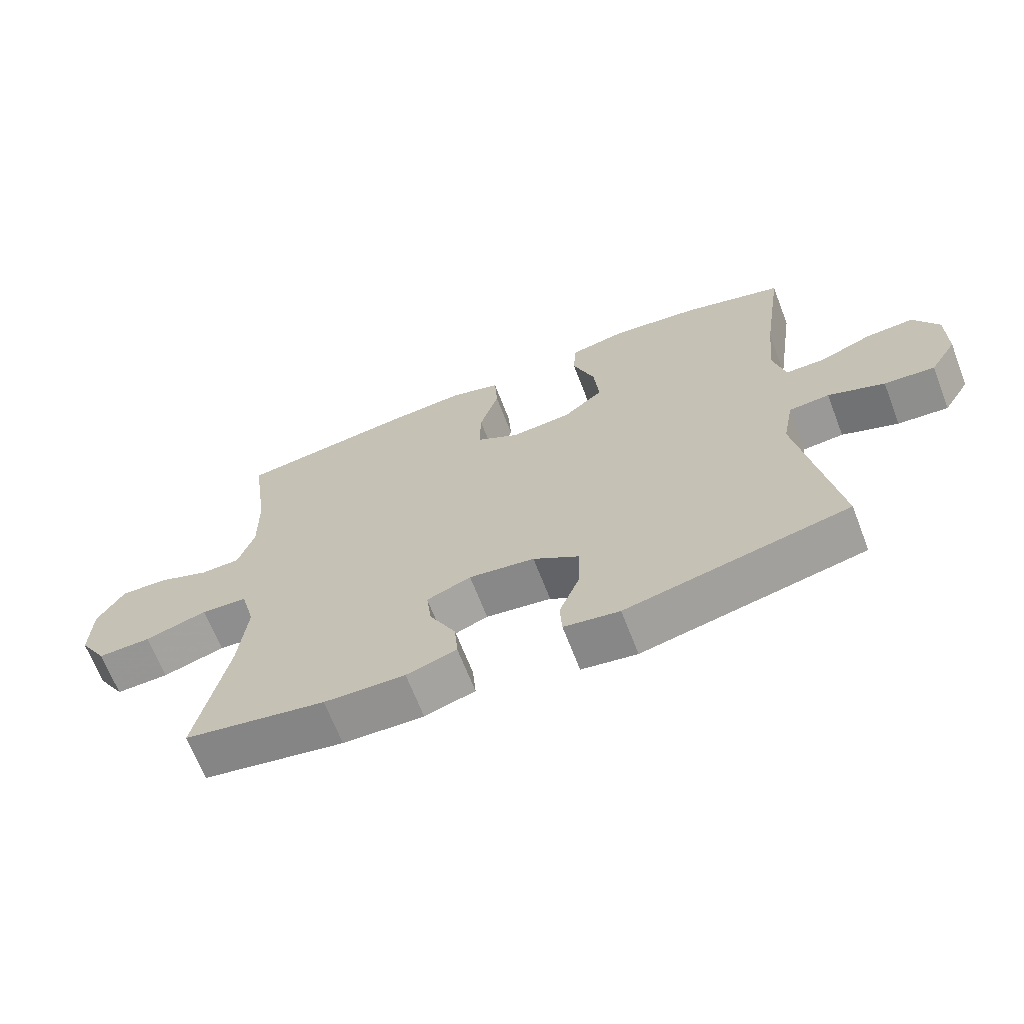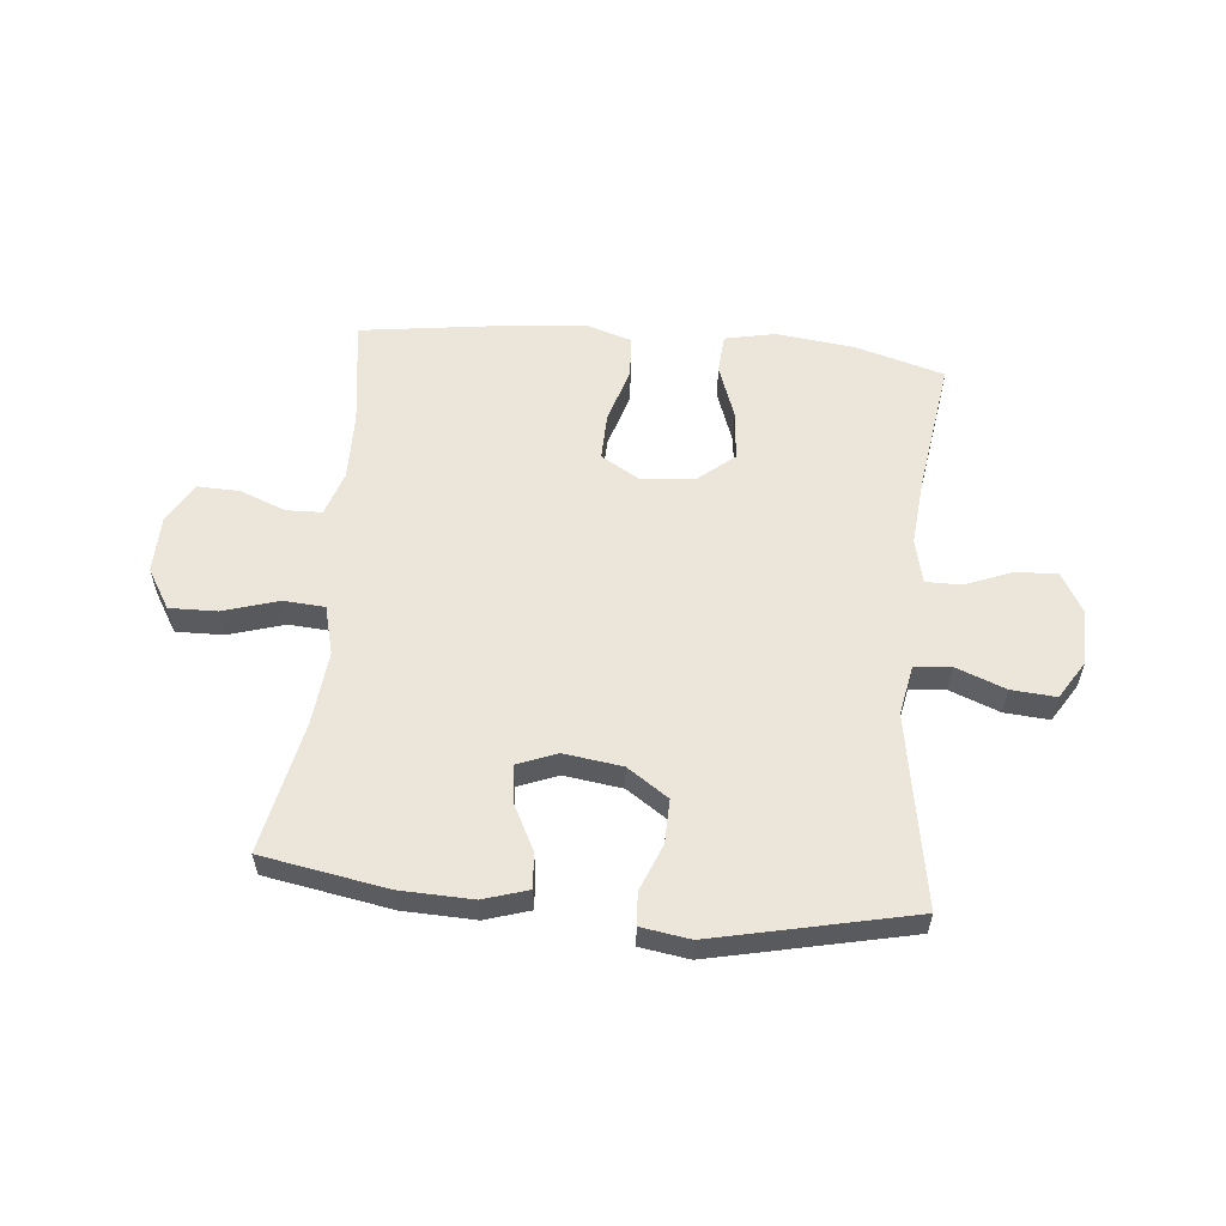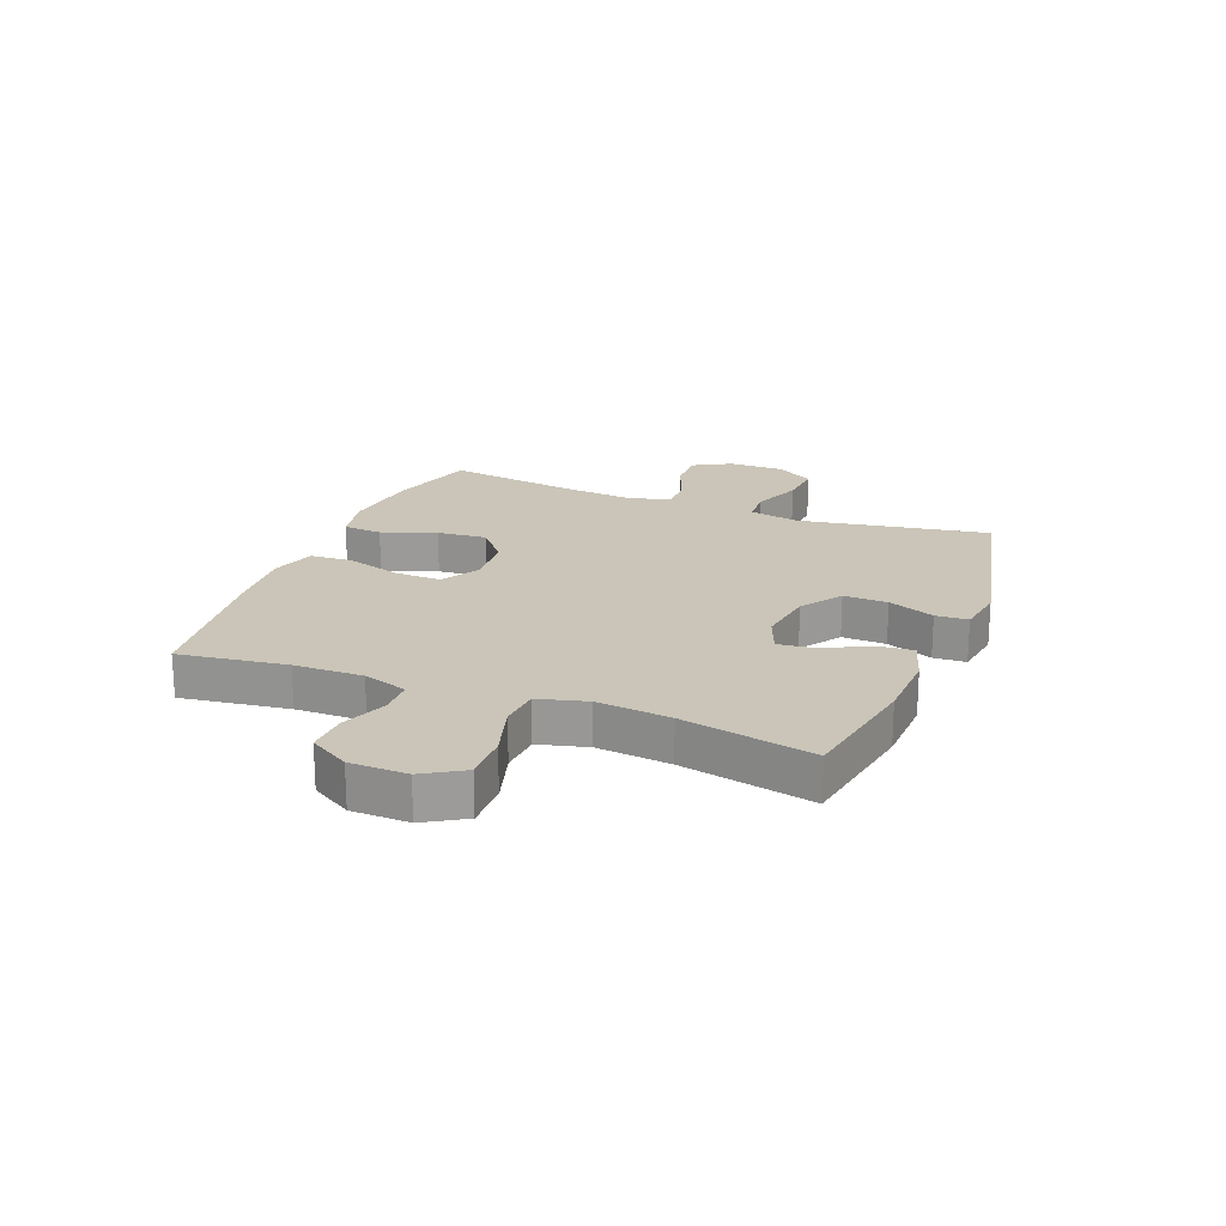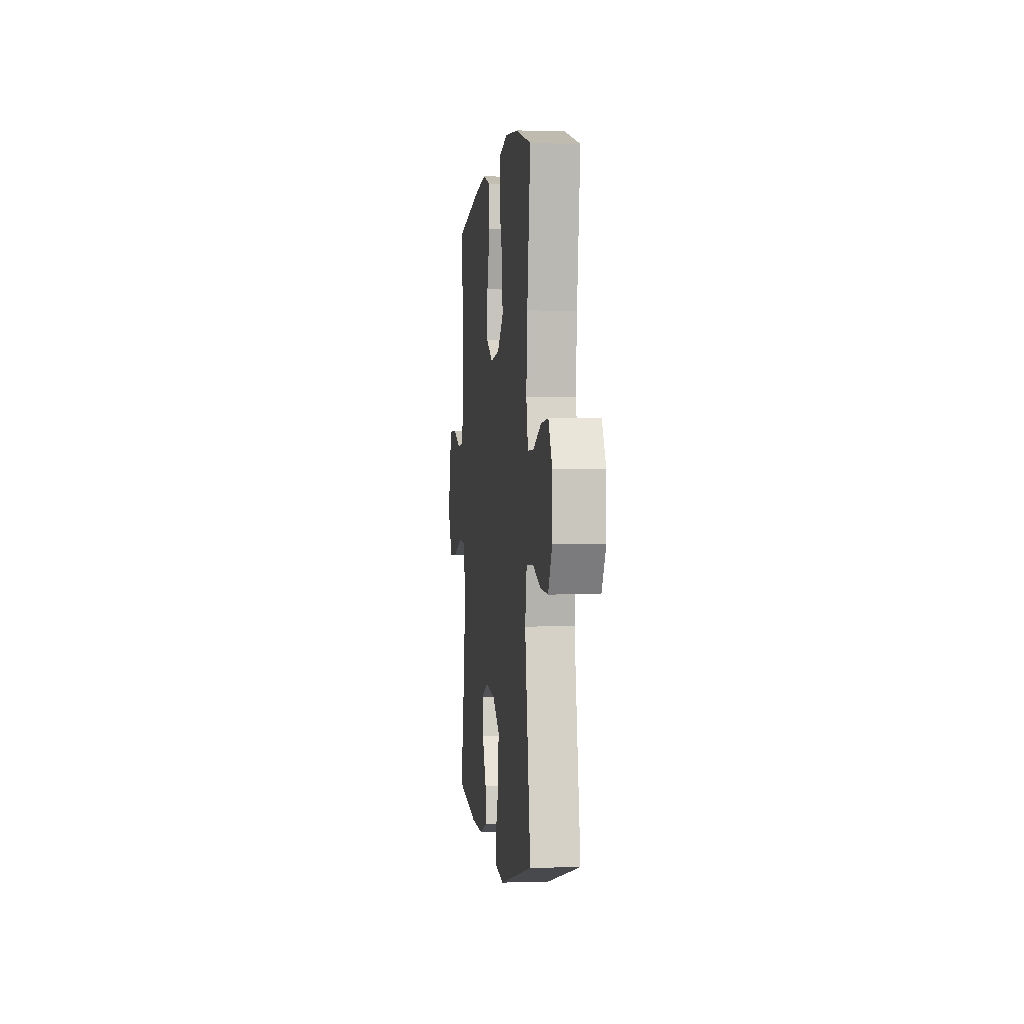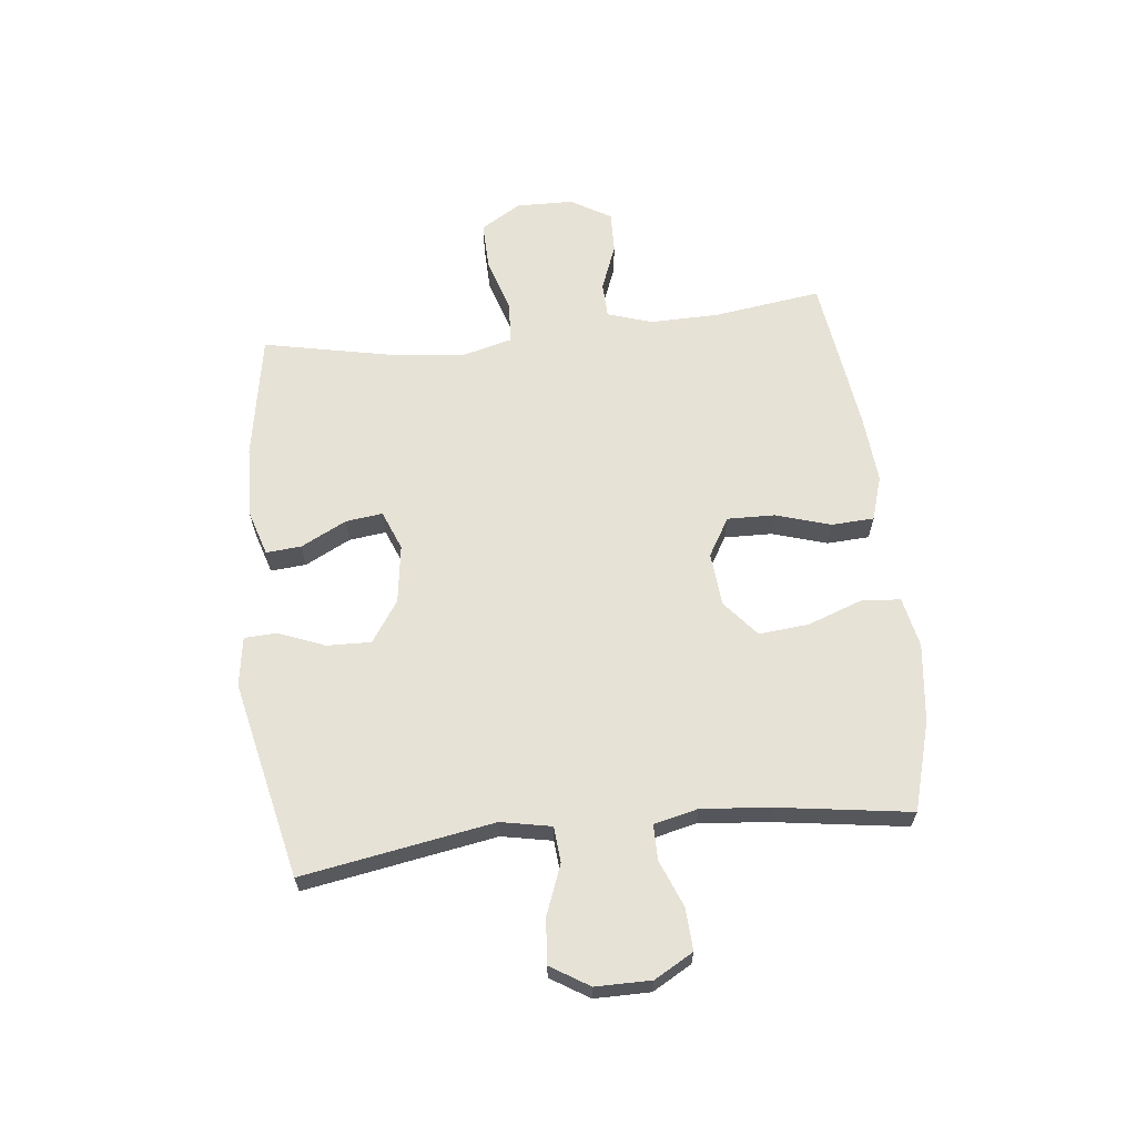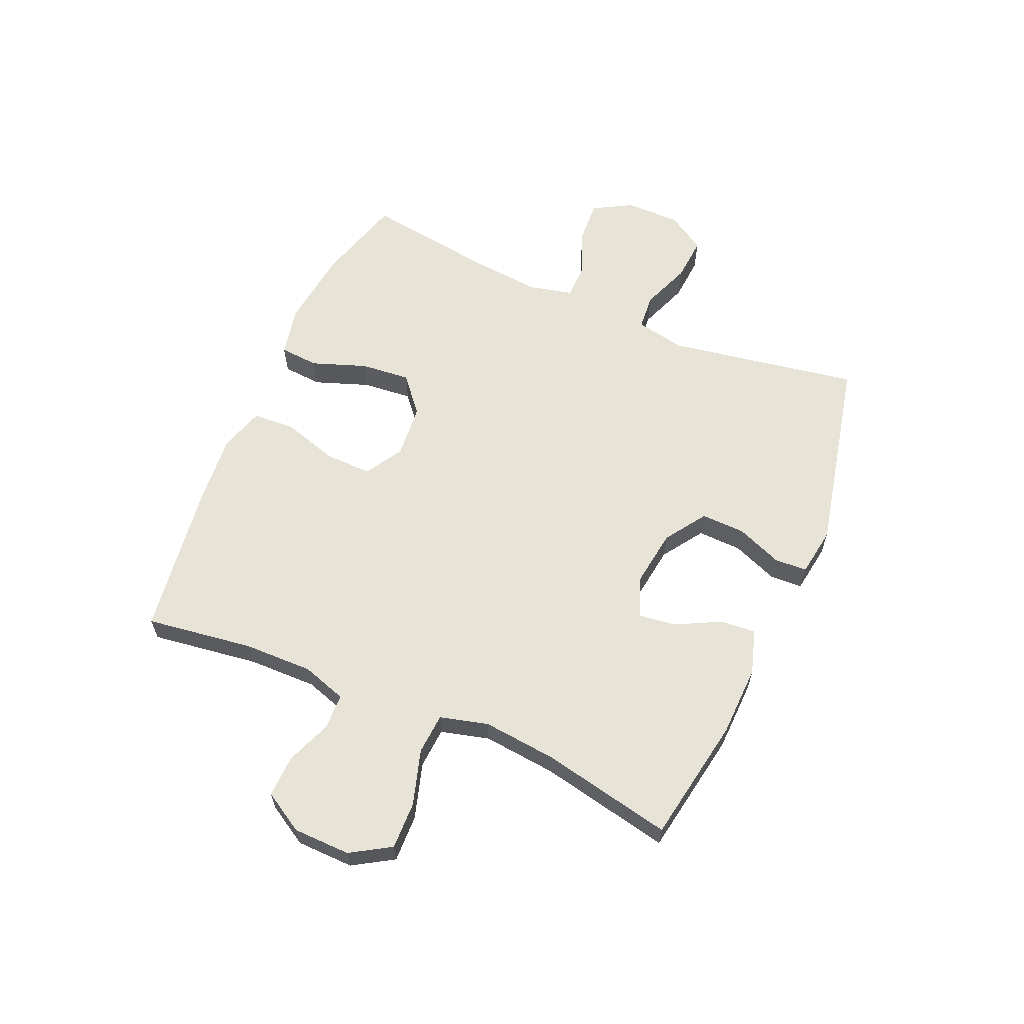
<metadata>
{"format":"obj","ext":"obj","renderer":"f3d","projection":"perspective","resolution":1024,"background":"white","views":[{"elev":-67.0,"azim":-158.9,"up":"+Z"},{"elev":57.3,"azim":-174.5,"up":"+Y"},{"elev":20.5,"azim":111.6,"up":"+Y"},{"elev":-0.2,"azim":-96.7,"up":"+Z"},{"elev":63.6,"azim":-96.3,"up":"+Y"},{"elev":61.8,"azim":113.4,"up":"+Y"}]}
</metadata>
<code>
v -0.5 0.07 -0.5
v -0.443 0.07 -0.17
v -0.46 0.07 -0.083
v -0.522 0.07 -0.078
v -0.608 0.07 -0.111
v -0.685 0.07 -0.117
v -0.726 0.07 -0.051
v -0.726 0.07 0.045
v -0.688 0.07 0.112
v -0.615 0.07 0.108
v -0.535 0.07 0.076
v -0.474 0.07 0.076
v -0.456 0.07 0.152
v -0.467 0.07 0.272
v -0.5 0.07 0.5
v -0.346 0.07 0.544
v -0.211 0.07 0.56
v -0.124 0.07 0.542
v -0.119 0.07 0.474
v -0.153 0.07 0.38
v -0.161 0.07 0.294
v -0.099 0.07 0.242
v -0.006 0.07 0.234
v 0.06 0.07 0.273
v 0.058 0.07 0.355
v 0.029 0.07 0.45
v 0.033 0.07 0.523
v 0.11 0.07 0.547
v 0.23 0.07 0.537
v 0.5 0.07 0.5
v 0.474 0.07 0.314
v 0.472 0.07 0.195
v 0.497 0.07 0.118
v 0.558 0.07 0.116
v 0.638 0.07 0.147
v 0.71 0.07 0.149
v 0.751 0.07 0.08
v 0.753 0.07 -0.019
v 0.711 0.07 -0.088
v 0.629 0.07 -0.086
v 0.533 0.07 -0.057
v 0.462 0.07 -0.062
v 0.44 0.07 -0.146
v 0.453 0.07 -0.273
v 0.5 0.07 -0.5
v 0.283 0.07 -0.538
v 0.159 0.07 -0.542
v 0.082 0.07 -0.518
v 0.087 0.07 -0.457
v 0.127 0.07 -0.379
v 0.135 0.07 -0.315
v 0.067 0.07 -0.288
v -0.034 0.07 -0.302
v -0.105 0.07 -0.35
v -0.103 0.07 -0.426
v -0.071 0.07 -0.506
v -0.074 0.07 -0.562
v -0.159 0.07 -0.575
v -0.5 0 -0.5
v -0.443 0 -0.17
v -0.46 0 -0.083
v -0.522 0 -0.078
v -0.608 0 -0.111
v -0.685 0 -0.117
v -0.726 0 -0.051
v -0.726 0 0.045
v -0.688 0 0.112
v -0.615 0 0.108
v -0.535 0 0.076
v -0.474 0 0.076
v -0.456 0 0.152
v -0.467 0 0.272
v -0.5 0 0.5
v -0.346 0 0.544
v -0.211 0 0.56
v -0.124 0 0.542
v -0.119 0 0.474
v -0.153 0 0.38
v -0.161 0 0.294
v -0.099 0 0.242
v -0.006 0 0.234
v 0.06 0 0.273
v 0.058 0 0.355
v 0.029 0 0.45
v 0.033 0 0.523
v 0.11 0 0.547
v 0.23 0 0.537
v 0.5 0 0.5
v 0.474 0 0.314
v 0.472 0 0.195
v 0.497 0 0.118
v 0.558 0 0.116
v 0.638 0 0.147
v 0.71 0 0.149
v 0.751 0 0.08
v 0.753 0 -0.019
v 0.711 0 -0.088
v 0.629 0 -0.086
v 0.533 0 -0.057
v 0.462 0 -0.062
v 0.44 0 -0.146
v 0.453 0 -0.273
v 0.5 0 -0.5
v 0.283 0 -0.538
v 0.159 0 -0.542
v 0.082 0 -0.518
v 0.087 0 -0.457
v 0.127 0 -0.379
v 0.135 0 -0.315
v 0.067 0 -0.288
v -0.034 0 -0.302
v -0.105 0 -0.35
v -0.103 0 -0.426
v -0.071 0 -0.506
v -0.074 0 -0.562
v -0.159 0 -0.575
f 55 56 57 58
f 54 55 58 1
f 53 54 1 2
f 52 53 2 3
f 47 48 49 50
f 47 50 51
f 44 45 46 47
f 43 44 47 51
f 42 43 51 52
f 38 39 40 41
f 38 41 42
f 37 38 42
f 34 35 36 37
f 33 34 37 42
f 32 33 42 52
f 28 29 30 31
f 25 26 27 28
f 24 25 28 31
f 23 24 31 32
f 17 18 19 20
f 17 20 21
f 14 15 16 17
f 13 14 17 21
f 12 13 21 22
f 8 9 10 11
f 8 11 12
f 7 8 12
f 4 5 6 7
f 3 4 7 12
f 23 32 52 3
f 3 12 22 23
f 116 115 114 113
f 59 116 113 112
f 60 59 112 111
f 61 60 111 110
f 108 107 106 105
f 109 108 105
f 105 104 103 102
f 109 105 102 101
f 110 109 101 100
f 99 98 97 96
f 100 99 96
f 100 96 95
f 95 94 93 92
f 100 95 92 91
f 110 100 91 90
f 89 88 87 86
f 86 85 84 83
f 89 86 83 82
f 90 89 82 81
f 78 77 76 75
f 79 78 75
f 75 74 73 72
f 79 75 72 71
f 80 79 71 70
f 69 68 67 66
f 70 69 66
f 70 66 65
f 65 64 63 62
f 70 65 62 61
f 61 110 90 81
f 81 80 70 61
f 1 59 60 2
f 2 60 61 3
f 3 61 62 4
f 4 62 63 5
f 5 63 64 6
f 6 64 65 7
f 7 65 66 8
f 8 66 67 9
f 9 67 68 10
f 10 68 69 11
f 11 69 70 12
f 12 70 71 13
f 13 71 72 14
f 14 72 73 15
f 15 73 74 16
f 16 74 75 17
f 17 75 76 18
f 18 76 77 19
f 19 77 78 20
f 20 78 79 21
f 21 79 80 22
f 22 80 81 23
f 23 81 82 24
f 24 82 83 25
f 25 83 84 26
f 26 84 85 27
f 27 85 86 28
f 28 86 87 29
f 29 87 88 30
f 30 88 89 31
f 31 89 90 32
f 32 90 91 33
f 33 91 92 34
f 34 92 93 35
f 35 93 94 36
f 36 94 95 37
f 37 95 96 38
f 38 96 97 39
f 39 97 98 40
f 40 98 99 41
f 41 99 100 42
f 42 100 101 43
f 43 101 102 44
f 44 102 103 45
f 45 103 104 46
f 46 104 105 47
f 47 105 106 48
f 48 106 107 49
f 49 107 108 50
f 50 108 109 51
f 51 109 110 52
f 52 110 111 53
f 53 111 112 54
f 54 112 113 55
f 55 113 114 56
f 56 114 115 57
f 57 115 116 58
f 58 116 59 1

</code>
